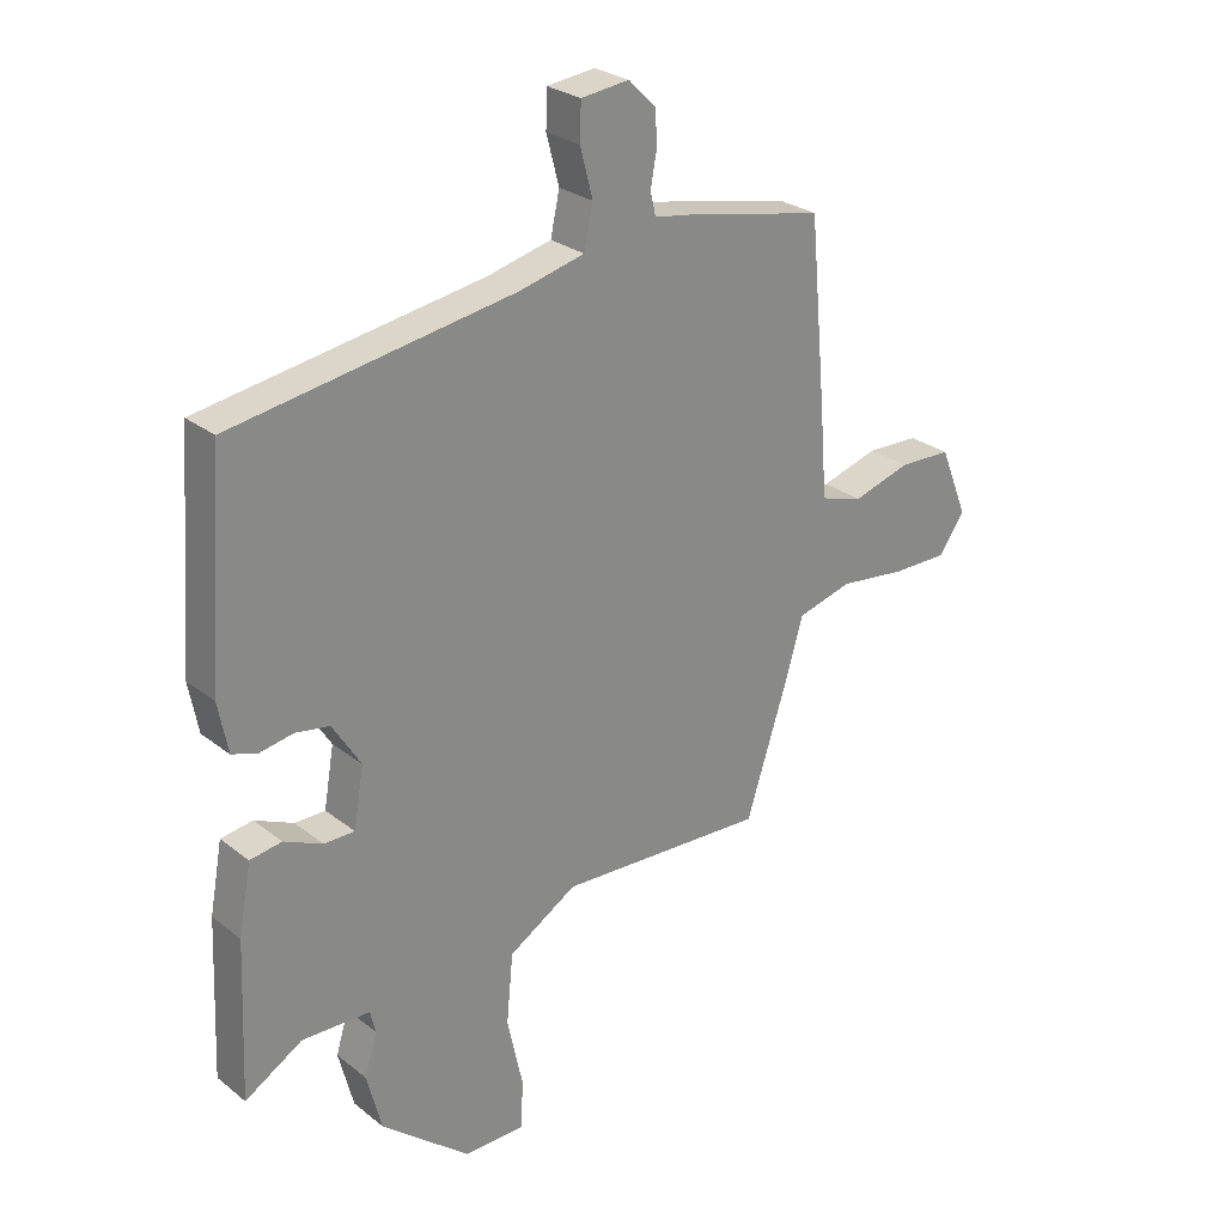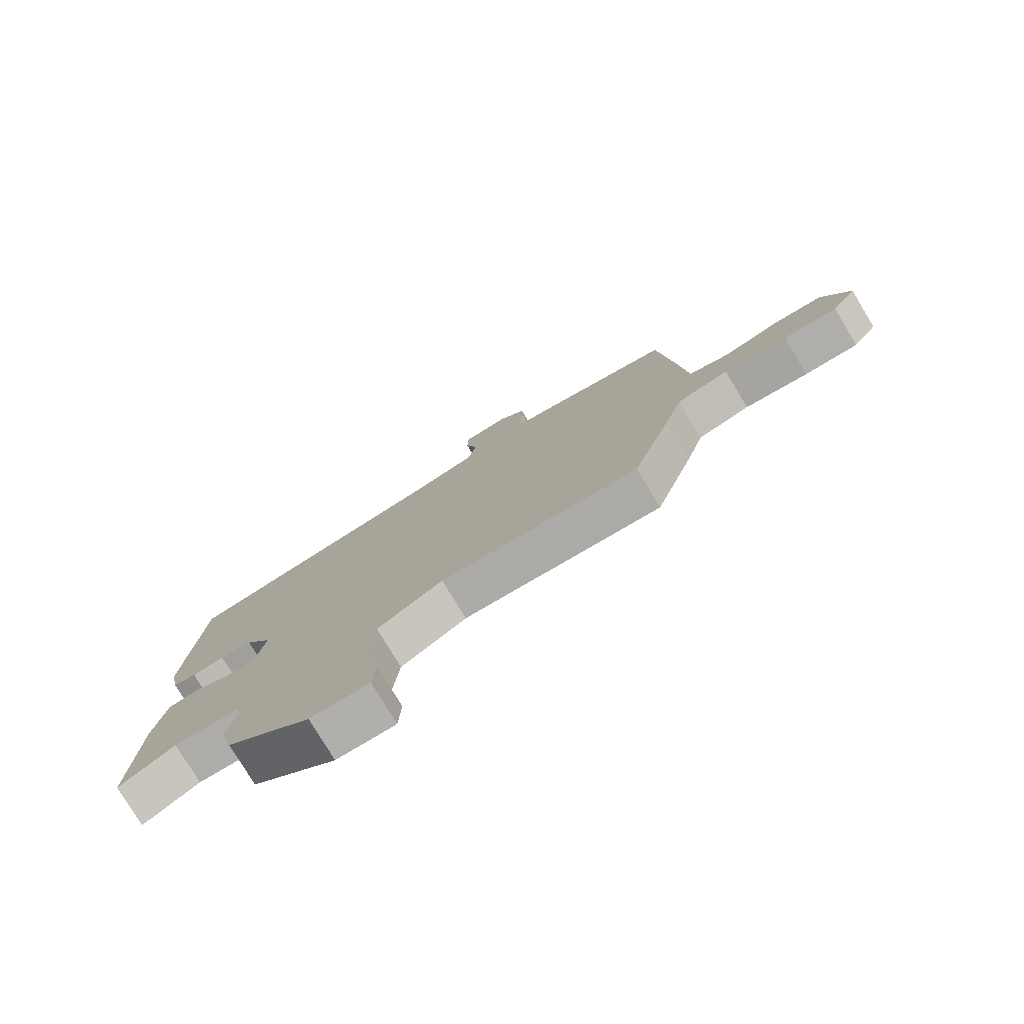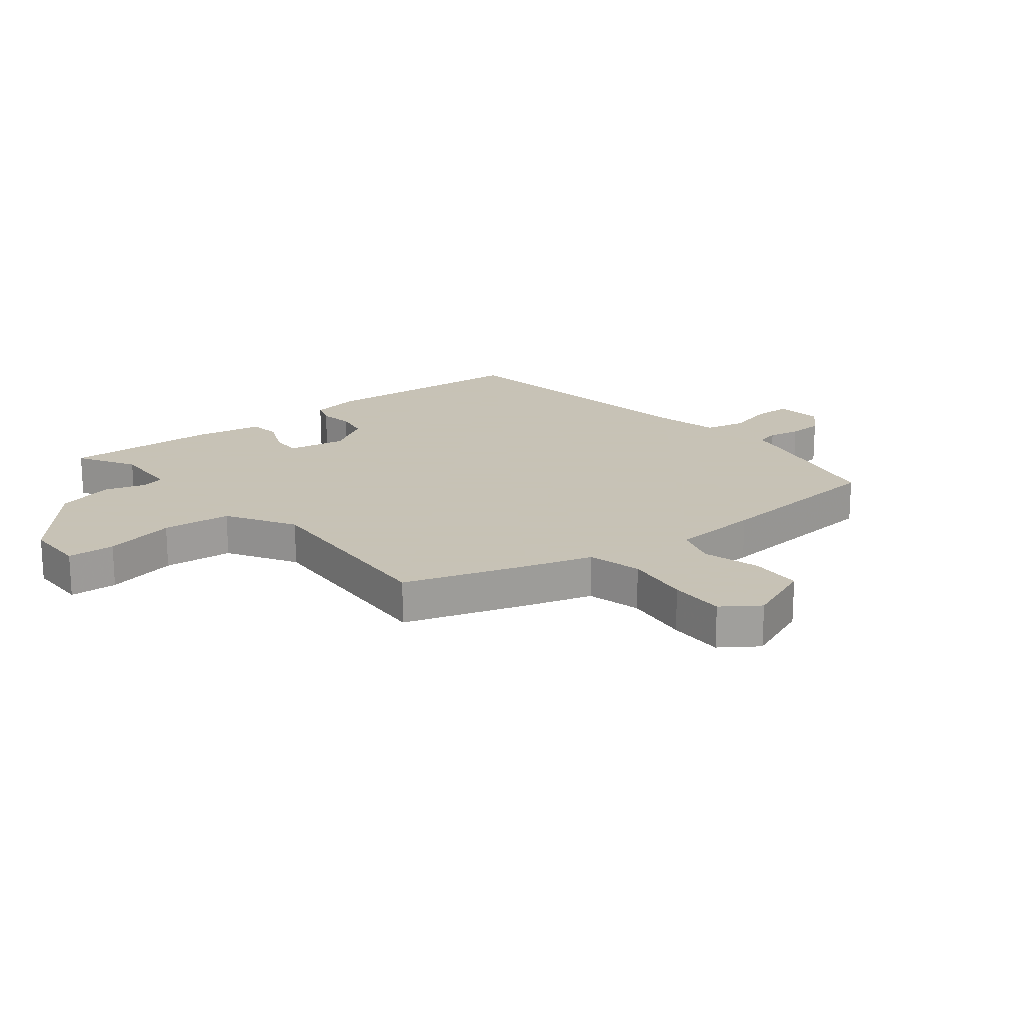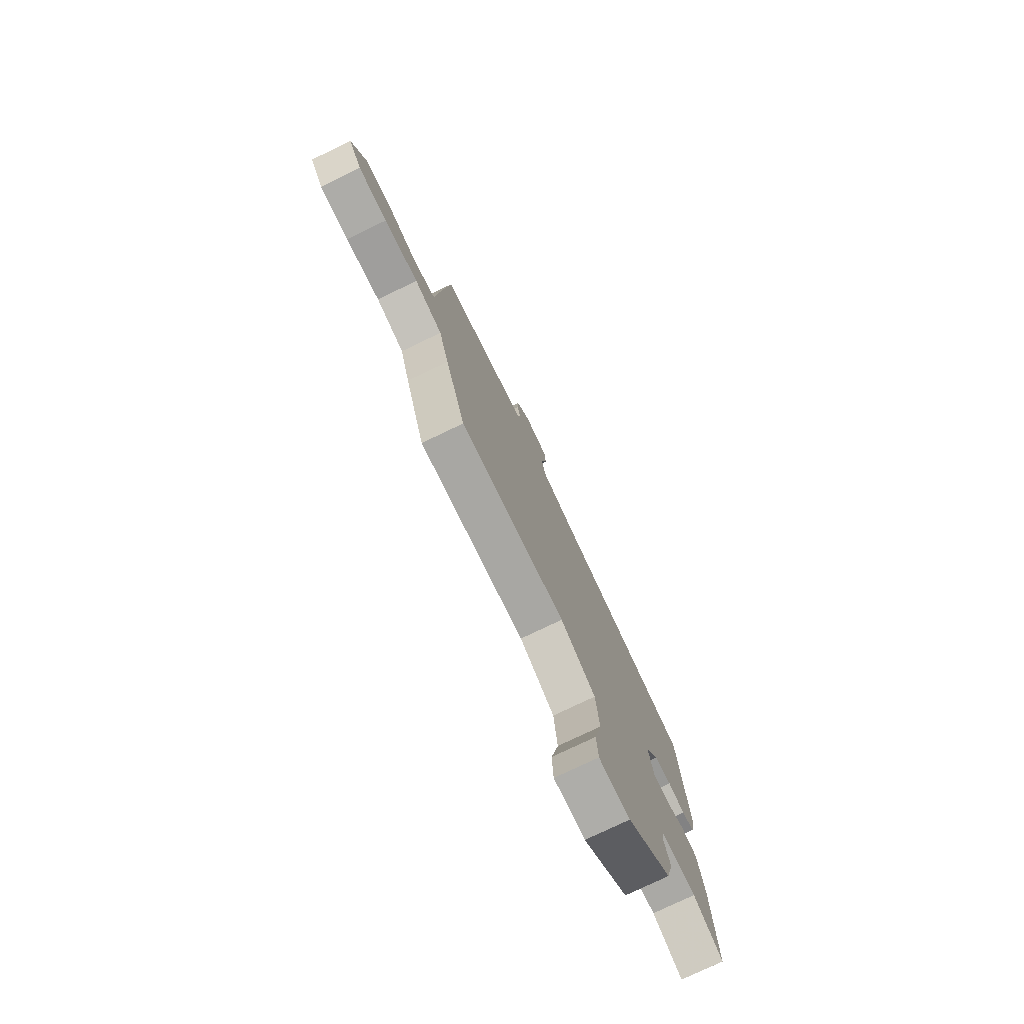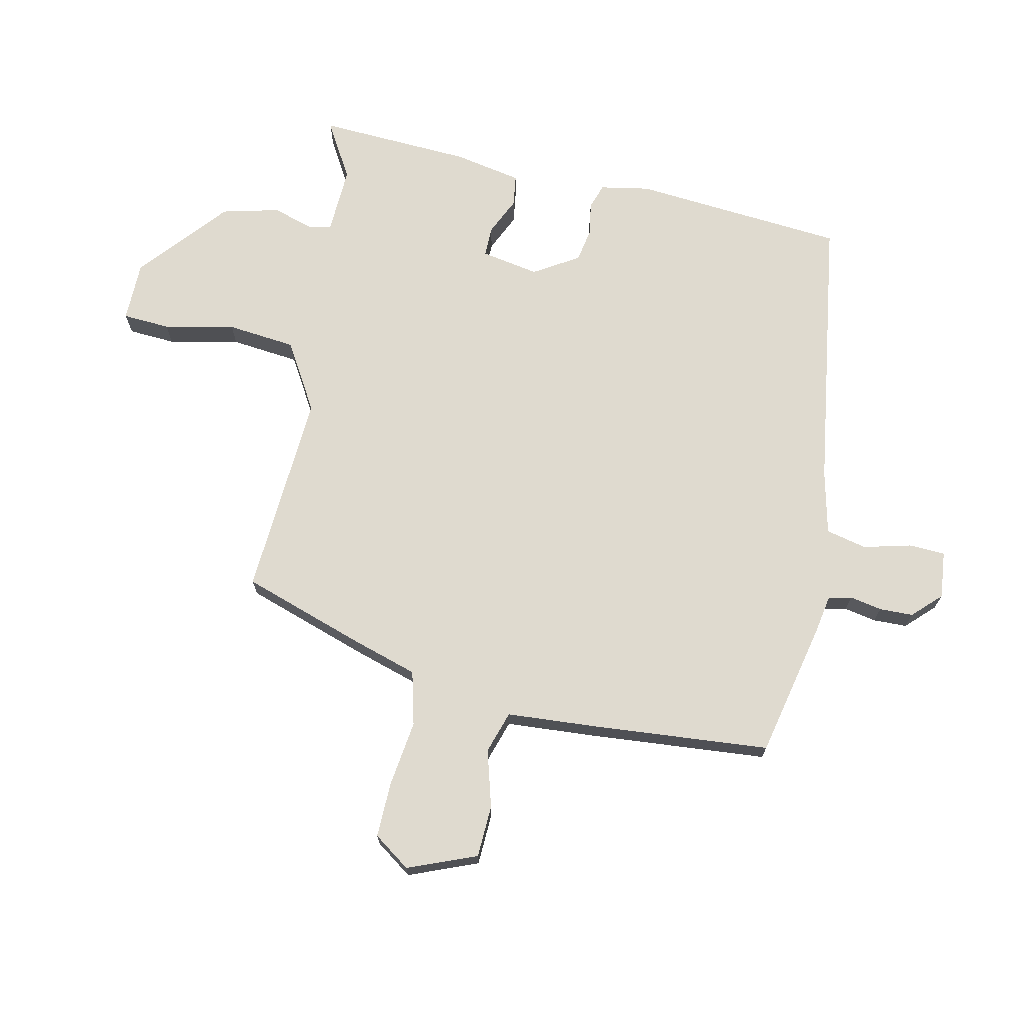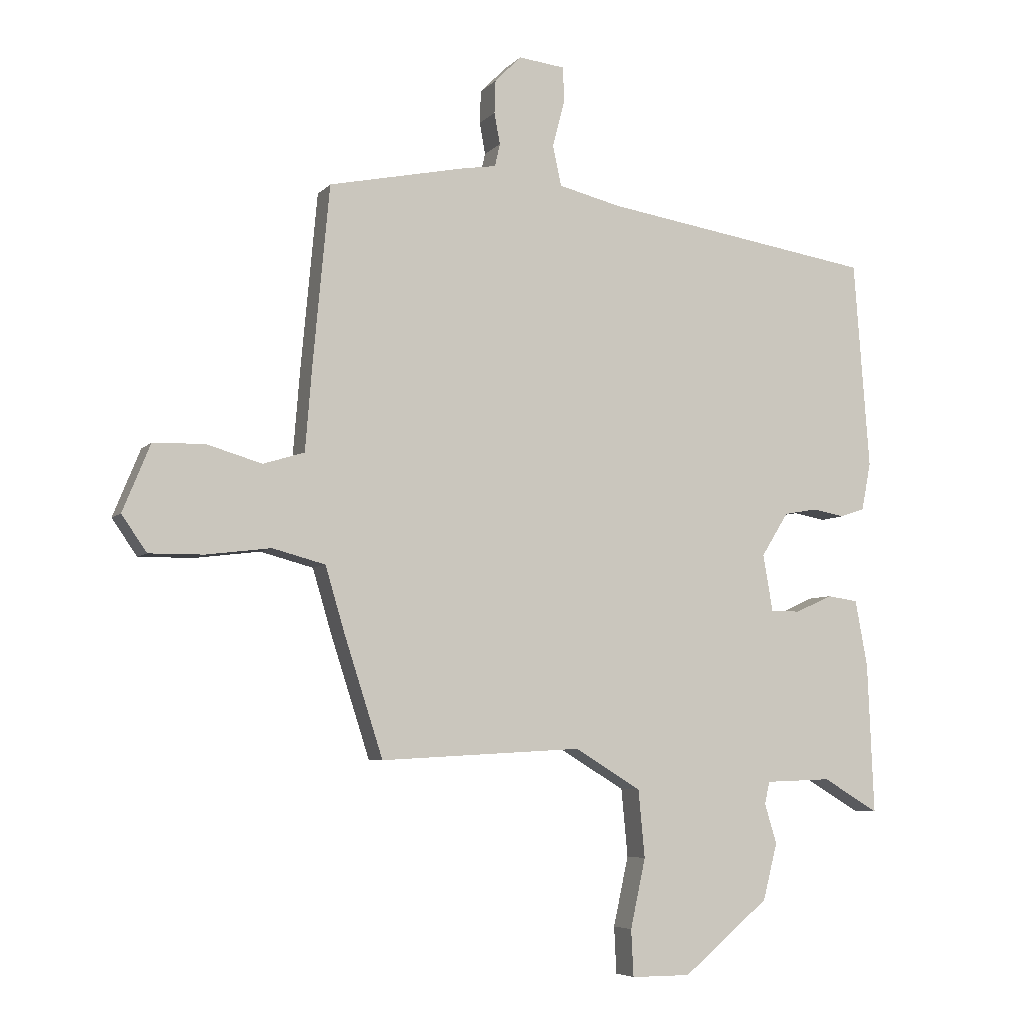
<metadata>
{"format":"obj","ext":"obj","renderer":"f3d","projection":"perspective","resolution":1024,"background":"white","views":[{"elev":27.0,"azim":140.2,"up":"+Z"},{"elev":-78.2,"azim":-148.9,"up":"+Z"},{"elev":19.1,"azim":-128.5,"up":"+Y"},{"elev":-77.1,"azim":-64.3,"up":"+Z"},{"elev":70.8,"azim":-77.3,"up":"+Y"},{"elev":-5.9,"azim":-21.9,"up":"+Z"}]}
</metadata>
<code>
v 0.492 0.07 0.413
v 0.519 0.07 0.055
v 0.503 0.07 -0.028
v 0.461 0.07 -0.042
v 0.405 0.07 -0.032
v 0.348 0.07 -0.042
v 0.301 0.07 -0.117
v 0.318 0.07 -0.215
v 0.369 0.07 -0.215
v 0.433 0.07 -0.186
v 0.486 0.07 -0.194
v 0.507 0.07 -0.308
v 0.518 0.07 -0.567
v 0.422 0.07 -0.51
v 0.308 0.07 -0.514
v 0.299 0.07 -0.552
v 0.32 0.07 -0.621
v 0.295 0.07 -0.718
v 0.147 0.07 -0.841
v 0.045 0.07 -0.841
v 0.041 0.07 -0.761
v 0.067 0.07 -0.642
v 0.056 0.07 -0.526
v -0.058 0.07 -0.457
v -0.405 0.07 -0.476
v -0.472 0.07 -0.269
v -0.505 0.07 -0.158
v -0.596 0.07 -0.134
v -0.707 0.07 -0.148
v -0.801 0.07 -0.149
v -0.844 0.07 -0.087
v -0.797 0.07 0.028
v -0.709 0.07 0.031
v -0.613 0.07 0.003
v -0.542 0.07 0.025
v -0.53 0.07 0.175
v -0.502 0.07 0.476
v -0.269 0.07 0.525
v -0.208 0.07 0.535
v -0.199 0.07 0.574
v -0.209 0.07 0.628
v -0.207 0.07 0.685
v -0.161 0.07 0.731
v -0.081 0.07 0.722
v -0.079 0.07 0.661
v -0.1 0.07 0.581
v -0.085 0.07 0.512
v 0.022 0.07 0.486
v 0.492 0 0.413
v 0.519 0 0.055
v 0.503 0 -0.028
v 0.461 0 -0.042
v 0.405 0 -0.032
v 0.348 0 -0.042
v 0.301 0 -0.117
v 0.318 0 -0.215
v 0.369 0 -0.215
v 0.433 0 -0.186
v 0.486 0 -0.194
v 0.507 0 -0.308
v 0.518 0 -0.567
v 0.422 0 -0.51
v 0.308 0 -0.514
v 0.299 0 -0.552
v 0.32 0 -0.621
v 0.295 0 -0.718
v 0.147 0 -0.841
v 0.045 0 -0.841
v 0.041 0 -0.761
v 0.067 0 -0.642
v 0.056 0 -0.526
v -0.058 0 -0.457
v -0.405 0 -0.476
v -0.472 0 -0.269
v -0.505 0 -0.158
v -0.596 0 -0.134
v -0.707 0 -0.148
v -0.801 0 -0.149
v -0.844 0 -0.087
v -0.797 0 0.028
v -0.709 0 0.031
v -0.613 0 0.003
v -0.542 0 0.025
v -0.53 0 0.175
v -0.502 0 0.476
v -0.269 0 0.525
v -0.208 0 0.535
v -0.199 0 0.574
v -0.209 0 0.628
v -0.207 0 0.685
v -0.161 0 0.731
v -0.081 0 0.722
v -0.079 0 0.661
v -0.1 0 0.581
v -0.085 0 0.512
v 0.022 0 0.486
f 44 45 46
f 43 44 46
f 42 43 46
f 41 42 46
f 40 41 46
f 39 40 46 47
f 39 47 48
f 38 39 48
f 37 38 48
f 36 37 48
f 35 36 48
f 32 33 34
f 31 32 34
f 30 31 34
f 29 30 34
f 28 29 34
f 27 28 34 35
f 35 48 1
f 27 35 1
f 26 27 1
f 25 26 1
f 24 25 1
f 20 21 22
f 19 20 22
f 18 19 22
f 17 18 22
f 16 17 22
f 15 16 22 23
f 12 13 14
f 11 12 14
f 10 11 14
f 9 10 14
f 8 9 14 15
f 15 23 24
f 8 15 24
f 7 8 24
f 3 4 5
f 2 3 5
f 1 2 5
f 1 5 6
f 1 6 7 24
f 94 93 92
f 94 92 91
f 94 91 90
f 94 90 89
f 94 89 88
f 95 94 88 87
f 96 95 87
f 96 87 86
f 96 86 85
f 96 85 84
f 96 84 83
f 82 81 80
f 82 80 79
f 82 79 78
f 82 78 77
f 82 77 76
f 83 82 76 75
f 49 96 83
f 49 83 75
f 49 75 74
f 49 74 73
f 49 73 72
f 70 69 68
f 70 68 67
f 70 67 66
f 70 66 65
f 70 65 64
f 71 70 64 63
f 62 61 60
f 62 60 59
f 62 59 58
f 62 58 57
f 63 62 57 56
f 72 71 63
f 72 63 56
f 72 56 55
f 53 52 51
f 53 51 50
f 53 50 49
f 54 53 49
f 72 55 54 49
f 1 49 50 2
f 2 50 51 3
f 3 51 52 4
f 4 52 53 5
f 5 53 54 6
f 6 54 55 7
f 7 55 56 8
f 8 56 57 9
f 9 57 58 10
f 10 58 59 11
f 11 59 60 12
f 12 60 61 13
f 13 61 62 14
f 14 62 63 15
f 15 63 64 16
f 16 64 65 17
f 17 65 66 18
f 18 66 67 19
f 19 67 68 20
f 20 68 69 21
f 21 69 70 22
f 22 70 71 23
f 23 71 72 24
f 24 72 73 25
f 25 73 74 26
f 26 74 75 27
f 27 75 76 28
f 28 76 77 29
f 29 77 78 30
f 30 78 79 31
f 31 79 80 32
f 32 80 81 33
f 33 81 82 34
f 34 82 83 35
f 35 83 84 36
f 36 84 85 37
f 37 85 86 38
f 38 86 87 39
f 39 87 88 40
f 40 88 89 41
f 41 89 90 42
f 42 90 91 43
f 43 91 92 44
f 44 92 93 45
f 45 93 94 46
f 46 94 95 47
f 47 95 96 48
f 48 96 49 1

</code>
